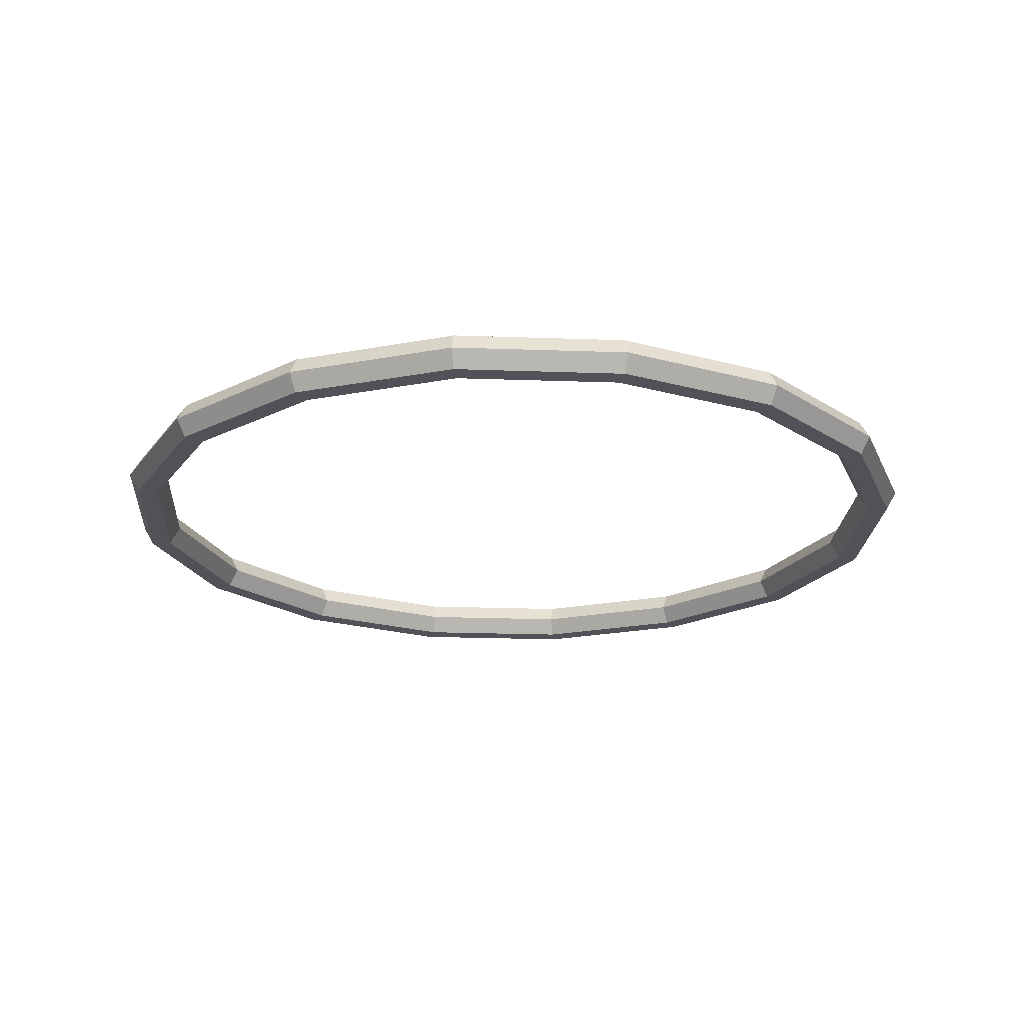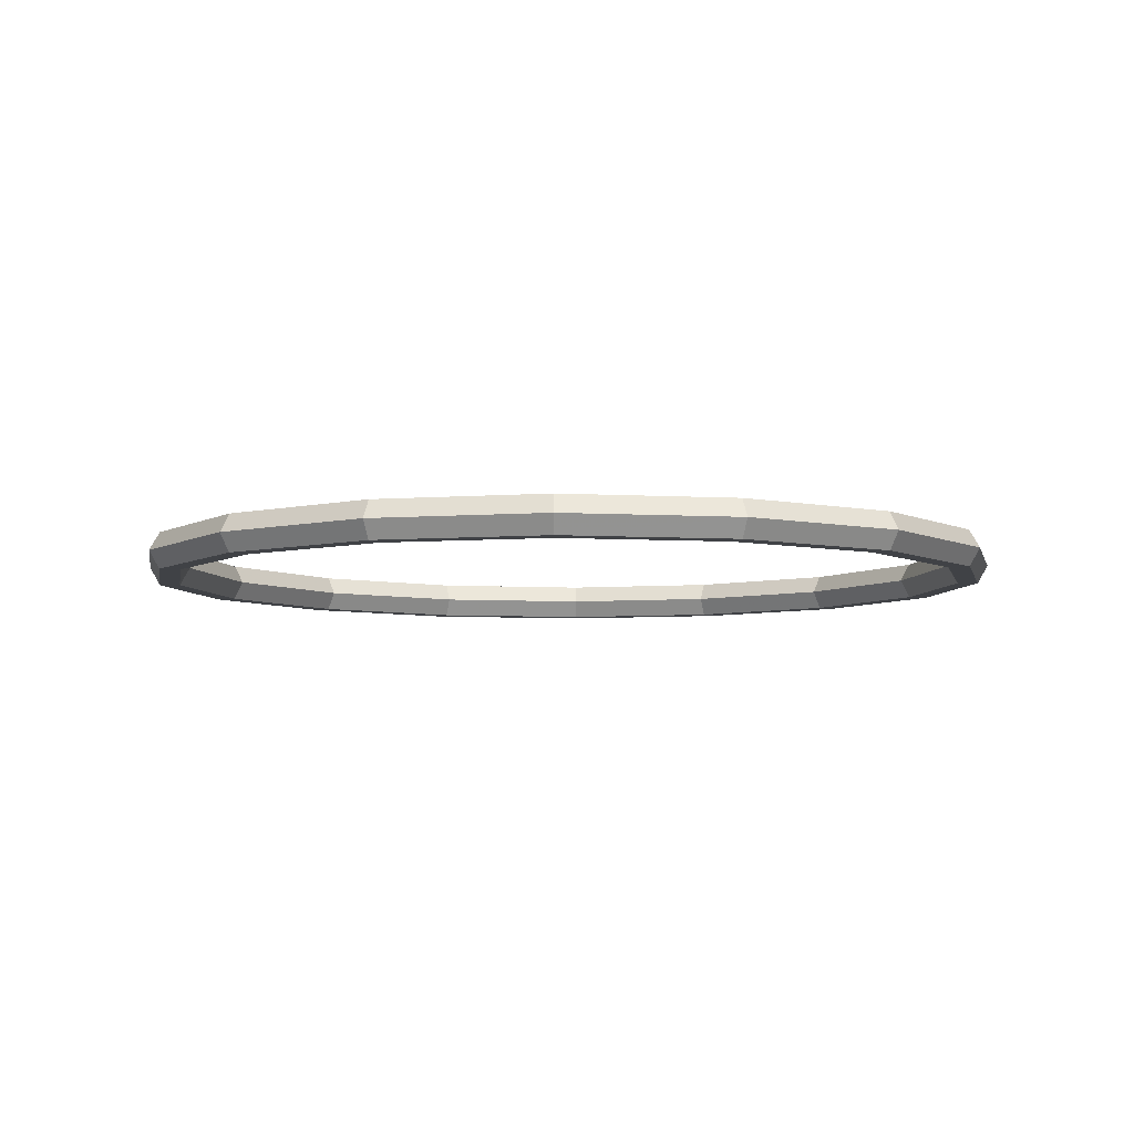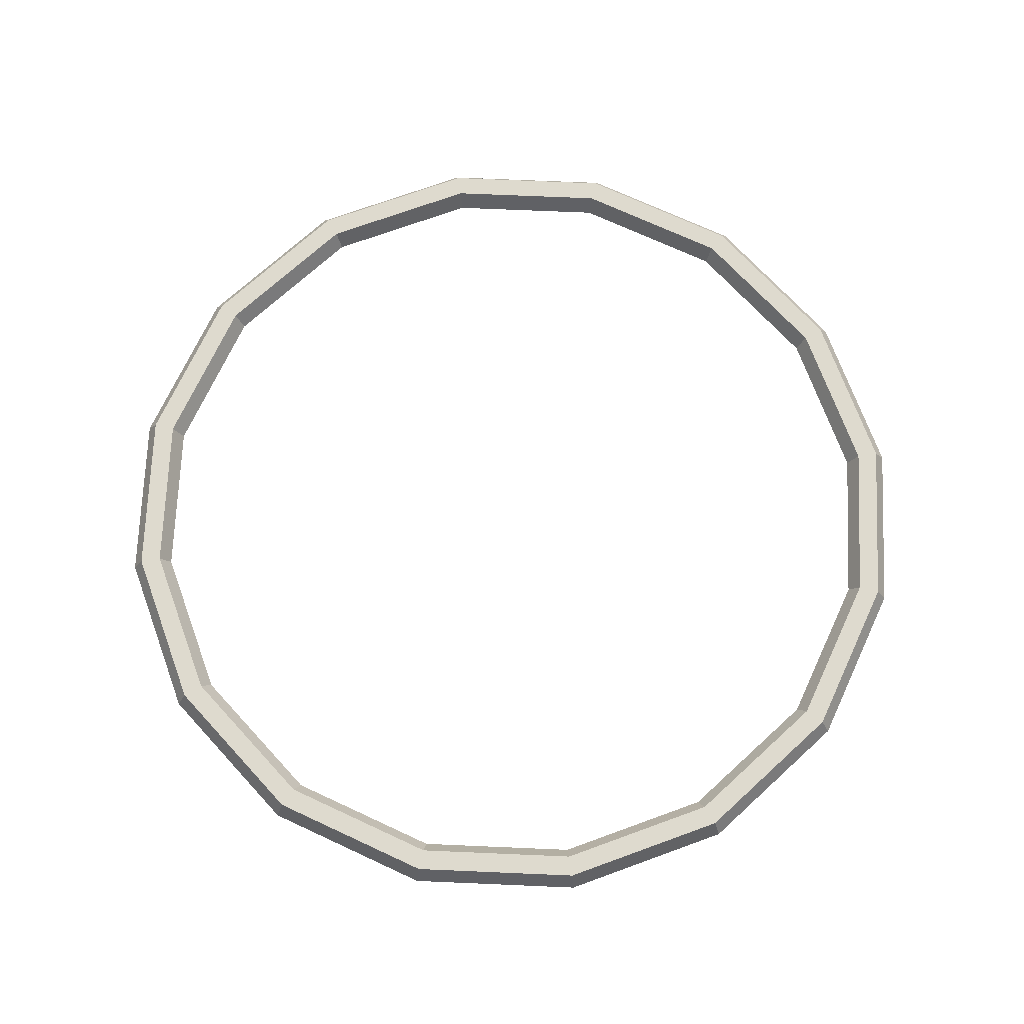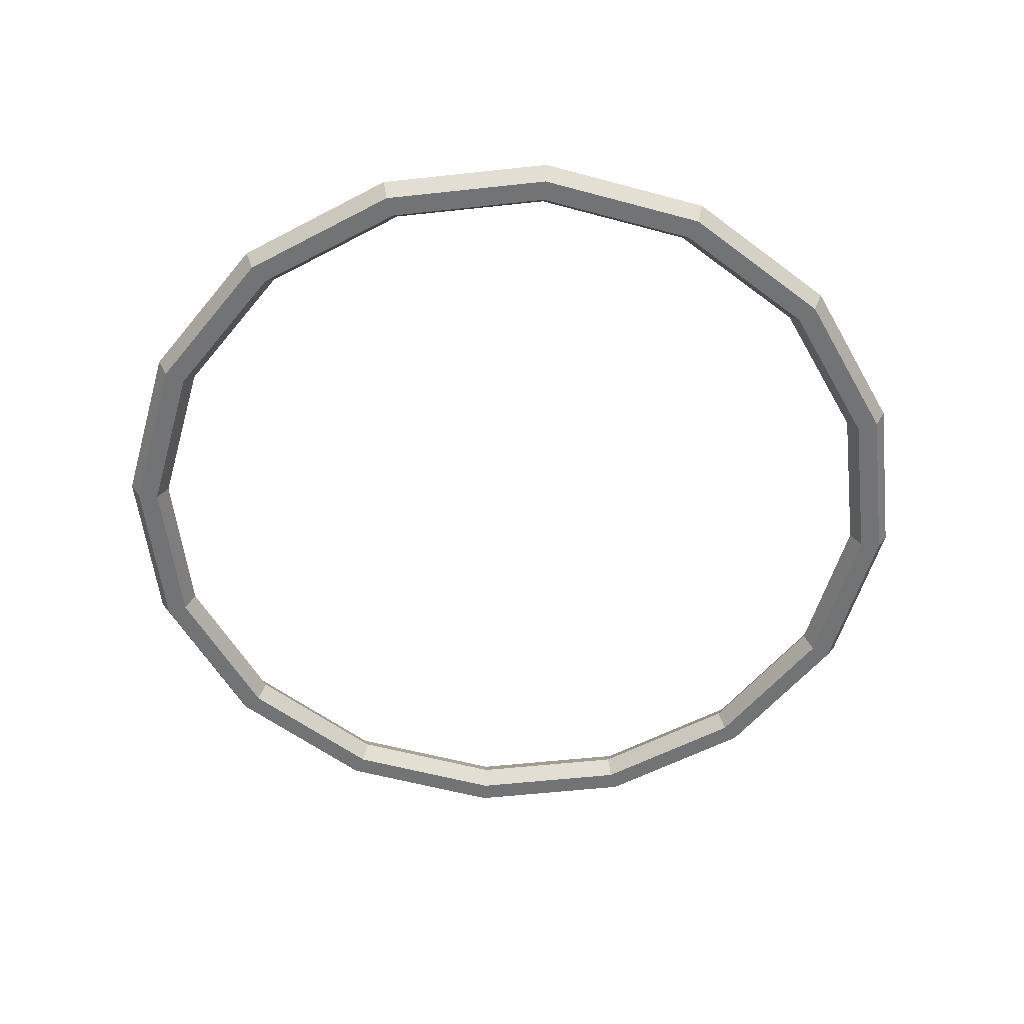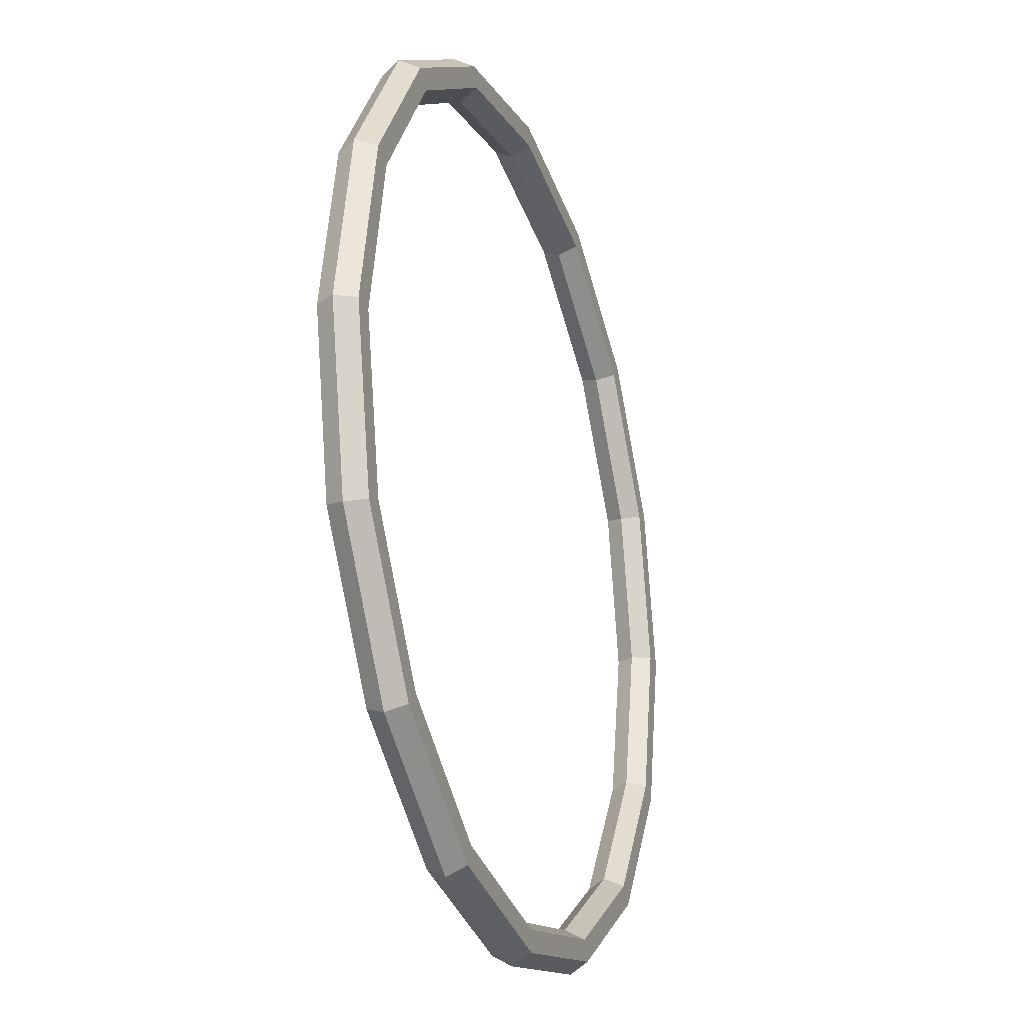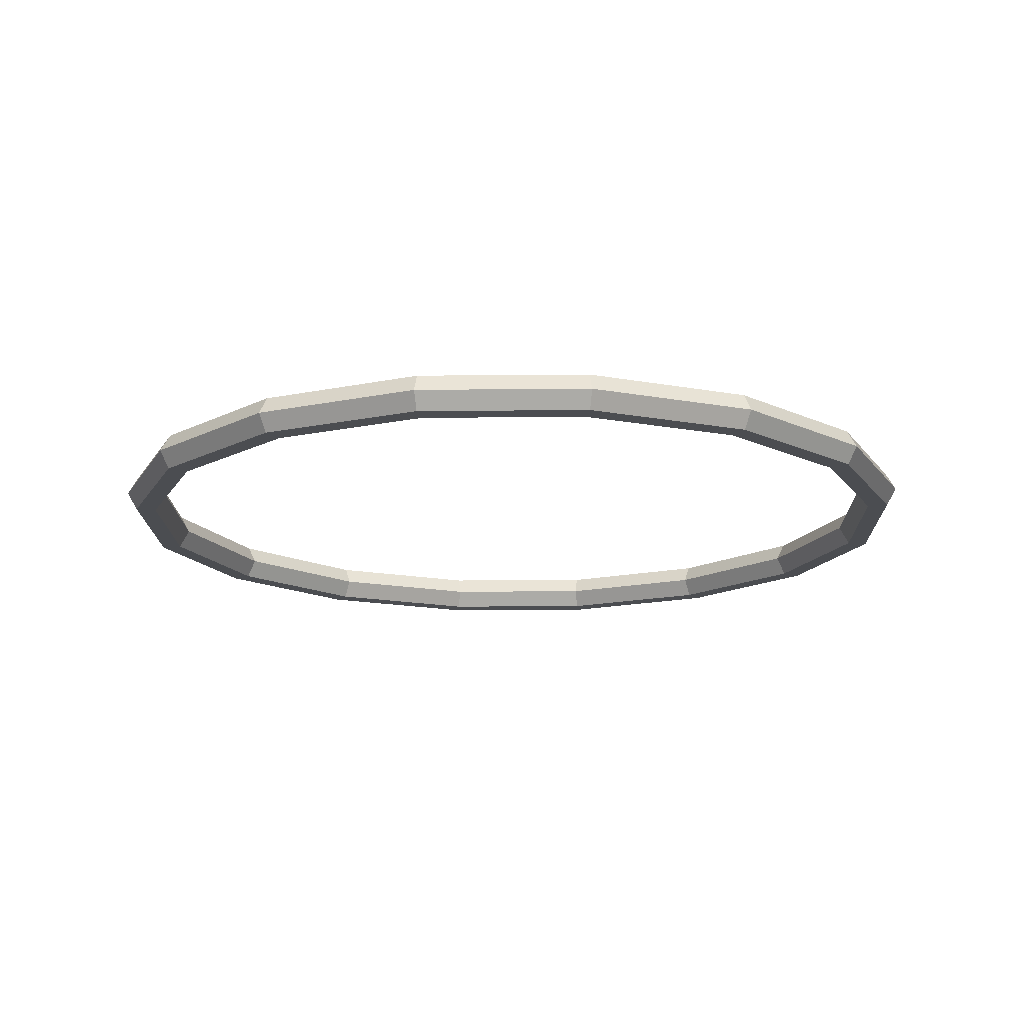
<metadata>
{"format":"obj","ext":"obj","renderer":"f3d","projection":"perspective","resolution":1024,"background":"white","views":[{"elev":-21.4,"azim":-82.4,"up":"+Y"},{"elev":-6.1,"azim":114.0,"up":"+Y"},{"elev":71.3,"azim":36.2,"up":"+Y"},{"elev":-55.8,"azim":-72.2,"up":"+Y"},{"elev":-24.8,"azim":109.1,"up":"+Z"},{"elev":-15.9,"azim":12.4,"up":"+Y"}]}
</metadata>
<code>
o Torus
v 11.55 0 0
v 11.28 0.4763 -0
v 10.72 0.4763 -0
v 10.45 0 0
v 10.72 -0.4763 0
v 11.28 -0.4763 0
v 10.67 -0 -4.42
v 10.42 0.4763 -4.315
v 9.909 0.4763 -4.104
v 9.655 -0 -3.999
v 9.909 -0.4763 -4.104
v 10.42 -0.4763 -4.315
v 8.167 -1e-06 -8.167
v 7.973 0.4763 -7.973
v 7.584 0.4763 -7.584
v 7.389 -1e-06 -7.389
v 7.584 -0.4763 -7.584
v 7.973 -0.4763 -7.973
v 4.42 -1e-06 -10.67
v 4.315 0.4763 -10.42
v 4.104 0.4763 -9.909
v 3.999 -1e-06 -9.655
v 4.104 -0.4763 -9.909
v 4.315 -0.4763 -10.42
v 0 -1e-06 -11.55
v 0 0.4763 -11.28
v 0 0.4763 -10.72
v 0 -1e-06 -10.45
v 0 -0.4763 -10.72
v 0 -0.4763 -11.28
v -4.42 -1e-06 -10.67
v -4.315 0.4763 -10.42
v -4.104 0.4763 -9.909
v -3.999 -1e-06 -9.655
v -4.104 -0.4763 -9.909
v -4.315 -0.4763 -10.42
v -8.167 -1e-06 -8.167
v -7.973 0.4763 -7.973
v -7.584 0.4763 -7.584
v -7.389 -1e-06 -7.389
v -7.584 -0.4763 -7.584
v -7.973 -0.4763 -7.973
v -10.67 -0 -4.42
v -10.42 0.4763 -4.315
v -9.909 0.4763 -4.104
v -9.655 -0 -3.999
v -9.909 -0.4763 -4.104
v -10.42 -0.4763 -4.315
v -11.55 0 0
v -11.28 0.4763 -0
v -10.72 0.4763 -0
v -10.45 0 0
v -10.72 -0.4763 0
v -11.28 -0.4763 0
v -10.67 0 4.42
v -10.42 0.4763 4.315
v -9.909 0.4763 4.104
v -9.655 0 3.999
v -9.909 -0.4763 4.104
v -10.42 -0.4763 4.315
v -8.167 1e-06 8.167
v -7.973 0.4763 7.973
v -7.584 0.4763 7.584
v -7.389 1e-06 7.389
v -7.584 -0.4763 7.584
v -7.973 -0.4763 7.973
v -4.42 1e-06 10.67
v -4.315 0.4763 10.42
v -4.104 0.4763 9.909
v -3.999 1e-06 9.655
v -4.104 -0.4763 9.909
v -4.315 -0.4763 10.42
v 0 1e-06 11.55
v 0 0.4763 11.28
v 0 0.4763 10.72
v 0 1e-06 10.45
v 0 -0.4763 10.72
v 0 -0.4763 11.28
v 4.42 1e-06 10.67
v 4.315 0.4763 10.42
v 4.104 0.4763 9.909
v 3.999 1e-06 9.655
v 4.104 -0.4763 9.909
v 4.315 -0.4763 10.42
v 8.167 1e-06 8.167
v 7.973 0.4763 7.973
v 7.584 0.4763 7.584
v 7.389 1e-06 7.389
v 7.584 -0.4763 7.584
v 7.973 -0.4763 7.973
v 10.67 0 4.42
v 10.42 0.4763 4.315
v 9.909 0.4763 4.104
v 9.655 0 3.999
v 9.909 -0.4763 4.104
v 10.42 -0.4763 4.315
f 1 8 2
f 2 9 3
f 9 4 3
f 10 5 4
f 11 6 5
f 12 1 6
f 7 14 8
f 14 9 8
f 15 10 9
f 16 11 10
f 11 18 12
f 12 13 7
f 19 14 13
f 20 15 14
f 21 16 15
f 22 17 16
f 23 18 17
f 24 13 18
f 25 20 19
f 26 21 20
f 27 22 21
f 28 23 22
f 23 30 24
f 30 19 24
f 25 32 26
f 32 27 26
f 27 34 28
f 34 29 28
f 29 36 30
f 36 25 30
f 31 38 32
f 38 33 32
f 33 40 34
f 40 35 34
f 35 42 36
f 42 31 36
f 37 44 38
f 38 45 39
f 45 40 39
f 40 47 41
f 41 48 42
f 48 37 42
f 49 44 43
f 50 45 44
f 51 46 45
f 52 47 46
f 53 48 47
f 54 43 48
f 49 56 50
f 50 57 51
f 57 52 51
f 58 53 52
f 59 54 53
f 60 49 54
f 61 56 55
f 62 57 56
f 63 58 57
f 64 59 58
f 65 60 59
f 60 61 55
f 67 62 61
f 68 63 62
f 69 64 63
f 64 71 65
f 71 66 65
f 72 61 66
f 73 68 67
f 68 75 69
f 75 70 69
f 70 77 71
f 77 72 71
f 72 73 67
f 79 74 73
f 74 81 75
f 81 76 75
f 82 77 76
f 83 78 77
f 84 73 78
f 85 80 79
f 86 81 80
f 81 88 82
f 88 83 82
f 89 84 83
f 90 79 84
f 91 86 85
f 86 93 87
f 93 88 87
f 88 95 89
f 95 90 89
f 90 91 85
f 1 92 91
f 92 3 93
f 3 94 93
f 94 5 95
f 5 96 95
f 96 1 91
f 1 7 8
f 2 8 9
f 9 10 4
f 10 11 5
f 11 12 6
f 12 7 1
f 7 13 14
f 14 15 9
f 15 16 10
f 16 17 11
f 11 17 18
f 12 18 13
f 19 20 14
f 20 21 15
f 21 22 16
f 22 23 17
f 23 24 18
f 24 19 13
f 25 26 20
f 26 27 21
f 27 28 22
f 28 29 23
f 23 29 30
f 30 25 19
f 25 31 32
f 32 33 27
f 27 33 34
f 34 35 29
f 29 35 36
f 36 31 25
f 31 37 38
f 38 39 33
f 33 39 40
f 40 41 35
f 35 41 42
f 42 37 31
f 37 43 44
f 38 44 45
f 45 46 40
f 40 46 47
f 41 47 48
f 48 43 37
f 49 50 44
f 50 51 45
f 51 52 46
f 52 53 47
f 53 54 48
f 54 49 43
f 49 55 56
f 50 56 57
f 57 58 52
f 58 59 53
f 59 60 54
f 60 55 49
f 61 62 56
f 62 63 57
f 63 64 58
f 64 65 59
f 65 66 60
f 60 66 61
f 67 68 62
f 68 69 63
f 69 70 64
f 64 70 71
f 71 72 66
f 72 67 61
f 73 74 68
f 68 74 75
f 75 76 70
f 70 76 77
f 77 78 72
f 72 78 73
f 79 80 74
f 74 80 81
f 81 82 76
f 82 83 77
f 83 84 78
f 84 79 73
f 85 86 80
f 86 87 81
f 81 87 88
f 88 89 83
f 89 90 84
f 90 85 79
f 91 92 86
f 86 92 93
f 93 94 88
f 88 94 95
f 95 96 90
f 90 96 91
f 1 2 92
f 92 2 3
f 3 4 94
f 94 4 5
f 5 6 96
f 96 6 1

</code>
